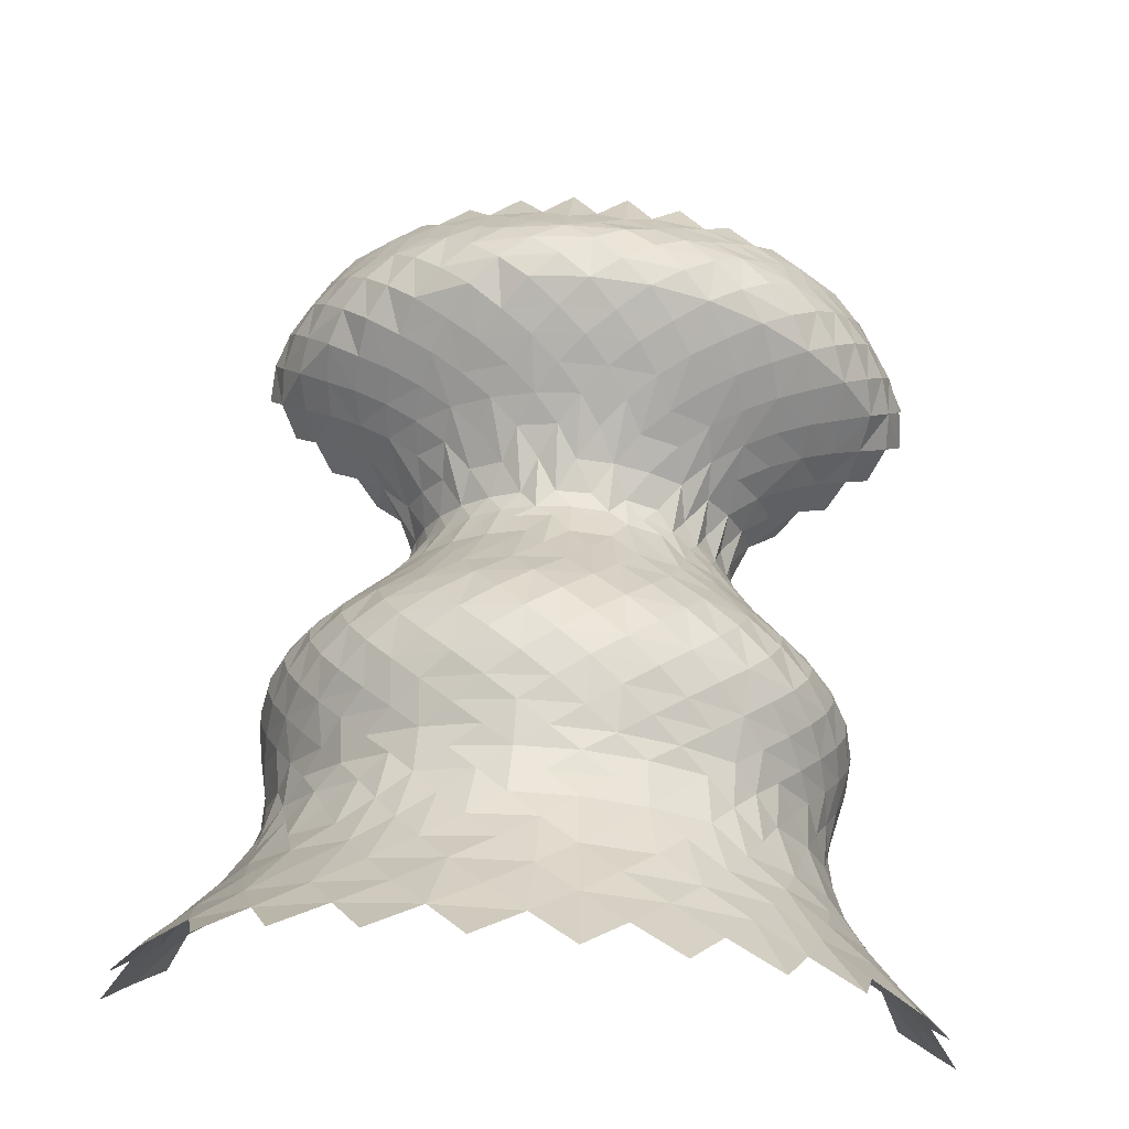
<metadata>
{"format":"obj","ext":"obj","renderer":"f3d","projection":"perspective","resolution":1024,"background":"white","views":[{"elev":68.7,"azim":-175.2,"up":"+Z"}]}
</metadata>
<code>
o /Users/wanghui/Github/DOI/objs/dmesh1
v -14.05 16.16 3.191
v -13.44 15.83 6.216
v -12.15 15.69 9.071
v -10.2 15.73 11.56
v -7.71 15.82 13.55
v -4.8 15.89 14.94
v -1.65 15.9 15.62
v 1.557 15.86 15.59
v 4.663 15.77 14.88
v 7.536 15.66 13.54
v 10.03 15.6 11.62
v 12.01 15.67 9.182
v 13.35 15.92 6.354
v 14.05 16.25 3.345
v -13.34 15.33 1.519
v -13.02 15.17 4.468
v -12.07 15 7.28
v -10.5 14.88 9.798
v -8.378 14.84 11.88
v -5.839 14.84 13.42
v -3.023 14.84 14.37
v -0.0687 14.83 14.69
v 2.887 14.8 14.38
v 5.708 14.76 13.45
v 8.259 14.75 11.93
v 10.4 14.8 9.872
v 12.01 14.95 7.376
v 13.01 15.14 4.585
v 13.4 15.33 1.645
v -12.46 14.44 0.07355
v -12.42 14.32 2.859
v -11.83 14.16 5.577
v -10.64 14.02 8.095
v -8.902 13.94 10.27
v -6.709 13.91 11.99
v -4.188 13.9 13.18
v -1.467 13.89 13.78
v 1.32 13.88 13.78
v 4.041 13.86 13.18
v 6.568 13.86 12
v 8.777 13.89 10.3
v 10.54 13.98 8.149
v 11.78 14.14 5.655
v 12.45 14.31 2.954
v 12.55 14.45 0.1722
v -11.72 13.45 1.416
v -11.42 13.32 4.009
v -10.58 13.17 6.477
v -9.203 13.07 8.692
v -7.355 13.01 10.54
v -5.142 12.97 11.92
v -2.675 12.95 12.78
v -0.07846 12.95 13.06
v 2.516 12.95 12.76
v 4.982 12.96 11.9
v 7.204 12.98 10.53
v 9.074 13.05 8.705
v 10.49 13.16 6.515
v 11.4 13.31 4.07
v 11.78 13.45 1.489
v -10.96 12.59 0.1414
v -10.92 12.49 2.592
v -10.38 12.36 4.981
v -9.33 12.24 7.193
v -7.81 12.16 9.115
v -5.903 12.1 10.66
v -3.7 12.06 11.73
v -1.31 12.04 12.28
v 1.142 12.05 12.26
v 3.527 12.07 11.68
v 5.731 12.11 10.61
v 7.654 12.16 9.088
v 9.206 12.25 7.191
v 10.31 12.37 5.006
v 10.94 12.49 2.637
v 11.07 12.58 0.1891
v -10.44 11.65 1.322
v -10.15 11.54 3.625
v -9.378 11.44 5.815
v -8.153 11.34 7.787
v -6.529 11.26 9.447
v -4.581 11.2 10.71
v -2.396 11.17 11.5
v -0.08631 11.16 11.75
v 2.217 11.19 11.45
v 4.396 11.23 10.64
v 6.351 11.29 9.384
v 7.999 11.36 7.748
v 9.271 11.46 5.806
v 10.12 11.56 3.643
v 10.5 11.64 1.352
v -10.01 10.8 0.1658
v -9.933 10.73 2.39
v -9.4 10.64 4.55
v -8.432 10.54 6.553
v -7.067 10.45 8.309
v -5.355 10.38 9.731
v -3.369 10.33 10.73
v -1.202 10.3 11.24
v 1.024 10.32 11.21
v 3.18 10.36 10.66
v 5.162 10.42 9.643
v 6.887 10.49 8.238
v 8.292 10.58 6.512
v 9.326 10.66 4.542
v 9.943 10.74 2.404
v 10.11 10.8 0.1841
v -9.766 9.901 1.243
v -9.443 9.829 3.379
v -8.695 9.743 5.404
v -7.556 9.653 7.239
v -6.062 9.571 8.797
v -4.262 9.506 9.99
v -2.235 9.466 10.73
v -0.08781 9.461 10.96
v 2.052 9.49 10.67
v 4.067 9.544 9.896
v 5.868 9.614 8.704
v 7.39 9.693 7.172
v 8.585 9.773 5.373
v 9.41 9.845 3.377
v 9.818 9.905 1.256
v -9.704 9.136 0.1482
v -9.585 9.077 2.281
v -9.034 8.999 4.345
v -8.088 8.913 6.26
v -6.778 8.827 7.946
v -5.14 8.753 9.318
v -3.235 8.7 10.28
v -1.154 8.678 10.77
v 0.9818 8.69 10.74
v 3.05 8.732 10.21
v 4.946 8.795 9.222
v 6.596 8.869 7.865
v 7.95 8.947 6.213
v 8.963 9.022 4.332
v 9.591 9.087 2.29
v 9.787 9.135 0.1623
v -9.771 8.391 1.202
v -9.42 8.321 3.316
v -8.656 8.236 5.317
v -7.51 8.148 7.126
v -6.018 8.067 8.664
v -4.226 8.002 9.837
v -2.212 7.964 10.57
v -0.08165 7.959 10.8
v 2.043 7.986 10.52
v 4.046 8.04 9.759
v 5.836 8.11 8.583
v 7.355 8.188 7.072
v 8.553 8.266 5.296
v 9.386 8.337 3.322
v 9.809 8.394 1.221
v -9.965 7.665 0.1041
v -9.833 7.604 2.273
v -9.256 7.522 4.368
v -8.27 7.43 6.303
v -6.914 7.34 8
v -5.23 7.261 9.372
v -3.281 7.207 10.33
v -1.164 7.184 10.82
v 1.009 7.196 10.8
v 3.119 7.24 10.28
v 5.061 7.307 9.308
v 6.756 7.386 7.95
v 8.148 7.468 6.282
v 9.188 7.546 4.374
v 9.829 7.612 2.297
v 10.06 7.668 0.1353
v -10.14 6.86 1.181
v -9.777 6.787 3.354
v -8.969 6.695 5.403
v -7.762 6.598 7.246
v -6.2 6.508 8.798
v -4.34 6.437 9.978
v -2.262 6.396 10.71
v -0.07133 6.391 10.95
v 2.116 6.422 10.69
v 4.188 6.481 9.937
v 6.051 6.559 8.761
v 7.633 6.645 7.228
v 8.878 6.729 5.41
v 9.738 6.803 3.382
v 10.16 6.858 1.219
v -10.32 6.091 0.05524
v -10.18 6.029 2.278
v -9.564 5.941 4.418
v -8.528 5.842 6.388
v -7.109 5.744 8.104
v -5.36 5.659 9.481
v -3.353 5.601 10.45
v -1.18 5.577 10.94
v 1.047 5.591 10.93
v 3.217 5.638 10.42
v 5.223 5.711 9.459
v 6.982 5.797 8.094
v 8.426 5.885 6.399
v 9.5 5.967 4.449
v 10.16 6.034 2.321
v 10.34 6.078 0.1013
v -10.34 5.256 1.15
v -9.935 5.179 3.333
v -9.093 5.084 5.388
v -7.852 4.984 7.228
v -6.257 4.893 8.771
v -4.368 4.821 9.938
v -2.269 4.78 10.67
v -0.06158 4.774 10.91
v 2.145 4.805 10.66
v 4.243 4.866 9.929
v 6.136 4.946 8.769
v 7.747 5.033 7.241
v 9.016 5.119 5.419
v 9.893 5.194 3.379
v 10.34 5.251 1.203
v -10.26 4.428 0.02477
v -10.04 4.373 2.194
v -9.407 4.291 4.278
v -8.37 4.197 6.193
v -6.965 4.104 7.857
v -5.242 4.024 9.19
v -3.273 3.969 10.12
v -1.147 3.946 10.6
v 1.033 3.958 10.6
v 3.158 4.002 10.12
v 5.13 4.07 9.194
v 6.862 4.152 7.873
v 8.286 4.237 6.224
v 9.35 4.315 4.323
v 10.02 4.378 2.248
v 10.26 4.415 0.08245
v -9.805 3.551 1.053
v -9.376 3.493 3.097
v -8.564 3.412 5.019
v -7.385 3.323 6.741
v -5.879 3.24 8.184
v -4.101 3.175 9.276
v -2.128 3.136 9.958
v -0.05293 3.13 10.19
v 2.022 3.157 9.959
v 3.996 3.211 9.281
v 5.78 3.283 8.199
v 7.299 3.364 6.768
v 8.498 3.441 5.06
v 9.338 3.506 3.149
v 9.798 3.545 1.112
v -9.23 2.72 -0.01002
v -8.994 2.696 1.926
v -8.409 2.633 3.786
v -7.478 2.55 5.498
v -6.223 2.464 6.988
v -4.685 2.389 8.184
v -2.925 2.336 9.023
v -1.024 2.312 9.456
v 0.9263 2.321 9.457
v 2.828 2.361 9.027
v 4.591 2.425 8.196
v 6.138 2.502 7.01
v 7.407 2.582 5.532
v 8.359 2.653 3.831
v 8.971 2.701 1.98
v 9.242 2.703 0.04773
v -8.297 1.931 0.849
v -7.932 1.881 2.587
v -7.248 1.803 4.226
v -6.258 1.712 5.698
v -4.988 1.625 6.937
v -3.483 1.556 7.878
v -1.809 1.513 8.468
v -0.04441 1.503 8.67
v 1.72 1.529 8.47
v 3.396 1.584 7.886
v 4.906 1.659 6.953
v 6.186 1.744 5.724
v 7.191 1.828 4.261
v 7.893 1.897 2.631
v 8.285 1.934 0.8974
v -7.478 1.144 -0.06628
v -7.299 1.108 1.523
v -6.834 1.04 3.053
v -6.09 0.9491 4.466
v -5.08 0.8521 5.703
v -3.832 0.7673 6.701
v -2.396 0.7062 7.404
v -0.8397 0.675 7.77
v 0.7597 0.682 7.771
v 2.317 0.7255 7.409
v 3.755 0.7948 6.712
v 5.009 0.8819 5.723
v 6.029 0.9765 4.494
v 6.787 1.063 3.087
v 7.267 1.127 1.562
v 7.466 1.156 -0.02595
v -6.669 0.3801 0.6307
v -6.382 0.3273 2.047
v -5.841 0.2473 3.385
v -5.055 0.1507 4.593
v -4.039 0.05532 5.617
v -2.827 -0.02167 6.399
v -1.47 -0.07187 6.892
v -0.03604 -0.08662 7.063
v 1.398 -0.06063 6.896
v 2.756 -0.001385 6.407
v 3.973 0.08059 5.632
v 4.994 0.177 4.615
v 5.789 0.2726 3.411
v 6.34 0.3523 2.077
v 6.636 0.406 0.6631
v -6.096 -0.4767 -0.115
v -5.952 -0.5094 1.19
v -5.575 -0.5707 2.447
v -4.969 -0.6514 3.61
v -4.148 -0.7408 4.631
v -3.135 -0.8259 5.463
v -1.964 -0.8908 6.054
v -0.6883 -0.9232 6.361
v 0.6247 -0.9186 6.364
v 1.902 -0.878 6.062
v 3.075 -0.8072 5.476
v 4.092 -0.7185 4.649
v 4.917 -0.6268 3.632
v 5.527 -0.5435 2.471
v 5.909 -0.479 1.216
v 6.058 -0.4417 -0.08873
v -5.848 -0.9376 0.5072
v -5.592 -0.9815 1.746
v -5.113 -1.049 2.915
v -4.419 -1.129 3.97
v -3.529 -1.213 4.866
v -2.472 -1.286 5.556
v -1.286 -1.334 5.993
v -0.02989 -1.348 6.144
v 1.226 -1.326 5.999
v 2.414 -1.272 5.568
v 3.475 -1.194 4.883
v 4.367 -1.106 3.99
v 5.064 -1.022 2.937
v 5.545 -0.9516 1.768
v 5.804 -0.9031 0.5304
v -5.838 -1.605 -0.1325
v -5.677 -1.632 1.094
v -5.301 -1.685 2.271
v -4.712 -1.756 3.356
v -3.922 -1.834 4.305
v -2.955 -1.908 5.072
v -1.847 -1.965 5.617
v -0.6452 -1.995 5.905
v 0.5908 -1.992 5.909
v 1.794 -1.955 5.628
v 2.904 -1.892 5.088
v 3.873 -1.813 4.323
v 4.663 -1.731 3.375
v 5.251 -1.656 2.29
v 5.629 -1.599 1.114
v 5.792 -1.568 -0.1123
v -6.366 -2.615 0.5388
v -6.03 -2.687 1.809
v -5.468 -2.779 2.995
v -4.688 -2.882 4.05
v -3.714 -2.982 4.928
v -2.58 -3.066 5.588
v -1.332 -3.122 6
v -0.02463 -3.139 6.143
v 1.283 -3.114 6.009
v 2.533 -3.052 5.603
v 3.668 -2.963 4.945
v 4.641 -2.859 4.066
v 5.42 -2.753 3.011
v 5.983 -2.656 1.826
v 6.322 -2.579 0.5567
v -7.332 -3.366 -0.06546
v -7.032 -3.489 1.347
v -6.486 -3.631 2.682
v -5.7 -3.782 3.889
v -4.693 -3.932 4.92
v -3.5 -4.063 5.732
v -2.167 -4.161 6.29
v -0.7474 -4.212 6.574
v 0.7012 -4.209 6.578
v 2.122 -4.15 6.3
v 3.456 -4.046 5.746
v 4.648 -3.911 4.935
v 5.655 -3.757 3.904
v 6.442 -3.6 2.697
v 6.99 -3.452 1.364
v 7.294 -3.321 -0.04703
v -8.081 -4.058 0.7764
v -7.573 -4.264 2.273
v -6.801 -4.475 3.65
v -5.78 -4.683 4.856
v -4.543 -4.87 5.841
v -3.134 -5.019 6.57
v -1.608 -5.116 7.015
v -0.02231 -5.149 7.164
v 1.563 -5.11 7.019
v 3.09 -5.007 6.579
v 4.5 -4.852 5.852
v 5.737 -4.659 4.868
v 6.758 -4.445 3.664
v 7.533 -4.226 2.289
v 8.045 -4.012 0.7951
v -9.108 -4.52 0.0661
v -8.657 -4.803 1.718
v -7.927 -5.074 3.268
v -6.92 -5.339 4.656
v -5.665 -5.585 5.827
v -4.204 -5.791 6.74
v -2.593 -5.941 7.362
v -0.8888 -6.018 7.678
v 0.8458 -6.016 7.68
v 2.55 -5.934 7.366
v 4.162 -5.778 6.746
v 5.623 -5.566 5.836
v 6.879 -5.312 4.667
v 7.887 -5.038 3.282
v 8.621 -4.757 1.735
v 9.077 -4.465 0.08664
v -9.714 -5.264 1.016
v -9.051 -5.598 2.735
v -8.088 -5.921 4.307
v -6.843 -6.226 5.671
v -5.357 -6.493 6.777
v -3.684 -6.702 7.591
v -1.885 -6.834 8.087
v -0.02082 -6.878 8.253
v 1.843 -6.83 8.087
v 3.643 -6.693 7.593
v 5.316 -6.479 6.782
v 6.802 -6.204 5.678
v 8.049 -5.889 4.318
v 9.016 -5.555 2.751
v 9.682 -5.21 1.035
v -10.57 -5.771 0.1182
v -10.08 -6.078 2.019
v -9.199 -6.445 3.766
v -8.001 -6.803 5.315
v -6.529 -7.128 6.614
v -4.833 -7.396 7.621
v -2.973 -7.588 8.305
v -1.015 -7.687 8.65
v 0.9752 -7.686 8.65
v 2.933 -7.583 8.304
v 4.792 -7.387 7.62
v 6.488 -7.111 6.616
v 7.963 -6.776 5.321
v 9.163 -6.407 3.777
v 10.05 -6.028 2.035
v 10.55 -5.708 0.1376
v -11.11 -6.624 1.158
v -10.33 -7.029 3.081
v -9.204 -7.438 4.819
v -7.763 -7.822 6.316
v -6.062 -8.153 7.523
v -4.16 -8.41 8.406
v -2.123 -8.572 8.941
v -0.01929 -8.627 9.119
v 2.085 -8.57 8.938
v 4.121 -8.404 8.401
v 6.022 -8.142 7.519
v 7.725 -7.801 6.316
v 9.168 -7.406 4.825
v 10.3 -6.983 3.093
v 11.08 -6.564 1.176
v -11.71 -7.216 0.07589
v -11.07 -7.631 2.092
v -10.07 -8.06 3.951
v -8.732 -8.473 5.591
v -7.105 -8.845 6.954
v -5.246 -9.15 8.002
v -3.221 -9.366 8.708
v -1.097 -9.478 9.061
v 1.059 -9.477 9.057
v 3.182 -9.362 8.699
v 5.206 -9.141 7.991
v 7.065 -8.829 6.946
v 8.695 -8.447 5.587
v 10.04 -8.02 3.955
v 11.05 -7.577 2.103
v 11.69 -7.148 0.09232
v -11.56 -8.244 0.9687
v -10.71 -8.672 2.904
v -9.508 -9.096 4.649
v -7.997 -9.49 6.139
v -6.227 -9.827 7.327
v -4.262 -10.09 8.184
v -2.171 -10.25 8.696
v -0.01896 -10.3 8.861
v 2.132 -10.24 8.684
v 4.221 -10.08 8.166
v 6.185 -9.814 7.308
v 7.957 -9.468 6.125
v 9.472 -9.062 4.642
v 10.68 -8.624 2.905
v 11.54 -8.182 0.9781
v -11.78 -8.797 -0.2176
v -11.07 -9.203 1.745
v -10.05 -9.622 3.558
v -8.694 -10.02 5.143
v -7.053 -10.37 6.444
v -5.193 -10.65 7.428
v -3.18 -10.85 8.079
v -1.082 -10.94 8.394
v 1.042 -10.94 8.384
v 3.138 -10.84 8.055
v 5.148 -10.64 7.399
v 7.01 -10.35 6.418
v 8.655 -9.989 5.125
v 10.02 -9.579 3.549
v 11.05 -9.146 1.744
v 11.77 -8.726 -0.2103
v -11.22 -9.561 0.572
v -10.39 -9.976 2.427
v -9.233 -10.38 4.091
v -7.745 -10.73 5.487
v -6.013 -11.02 6.583
v -4.105 -11.23 7.359
v -2.087 -11.35 7.808
v -0.02104 -11.38 7.941
v 2.044 -11.34 7.785
v 4.058 -11.21 7.323
v 5.965 -10.99 6.546
v 7.701 -10.7 5.457
v 9.196 -10.34 4.072
v 10.37 -9.924 2.416
v 11.2 -9.496 0.5701
v -11.2 -10.06 -0.6226
v -10.56 -10.46 1.238
v -9.634 -10.88 2.965
v -8.313 -11.22 4.433
v -6.722 -11.51 5.618
v -4.934 -11.73 6.498
v -3.015 -11.86 7.063
v -1.026 -11.91 7.321
v 0.9801 -11.9 7.306
v 2.965 -11.84 7.024
v 4.881 -11.7 6.449
v 6.671 -11.47 5.573
v 8.27 -11.18 4.399
v 9.602 -10.83 2.943
v 10.54 -10.4 1.224
v 11.21 -9.998 -0.6232
v -10.62 -10.85 0.09183
v -9.897 -11.27 1.849
v -8.804 -11.64 3.406
v -7.359 -11.93 4.674
v -5.694 -12.15 5.653
v -3.876 -12.3 6.328
v -1.968 -12.36 6.702
v -0.02452 -12.34 6.793
v 1.917 -12.33 6.669
v 3.82 -12.25 6.273
v 5.636 -12.11 5.593
v 7.308 -11.88 4.625
v 8.765 -11.59 3.372
v 9.865 -11.21 1.823
v 10.6 -10.78 0.07486
v -10.07 -11.21 0.7997
v -9.081 -11.74 2.346
v -7.871 -12.21 3.558
v -6.381 -12.69 4.462
v -4.726 -13.12 5.095
v -2.926 -13.44 5.487
v -1.025 -13.62 5.655
v 0.913 -13.62 5.611
v 2.823 -13.47 5.367
v 4.648 -13.15 4.935
v 6.334 -12.71 4.31
v 7.852 -12.19 3.465
v 9.079 -11.69 2.328
v 10.12 -11.11 0.8098
f 31 16 1 15
f 32 17 2 16
f 3 17 33 18
f 4 18 34 19
f 35 20 5 19
f 36 21 6 20
f 7 21 37 22
f 23 8 22 38
f 24 9 23 39
f 25 10 24 40
f 25 41 26 11
f 26 42 27 12
f 28 13 27 43
f 14 28 44 29
f 15 30 46 31
f 16 31 47 32
f 48 33 17 32
f 33 49 34 18
f 19 34 50 35
f 36 20 35 51
f 36 52 37 21
f 53 38 22 37
f 54 39 23 38
f 40 24 39 55
f 40 56 41 25
f 41 57 42 26
f 42 58 43 27
f 44 28 43 59
f 60 45 29 44
f 31 46 62 47
f 48 32 47 63
f 48 64 49 33
f 65 50 34 49
f 51 35 50 66
f 52 36 51 67
f 68 53 37 52
f 54 38 53 69
f 54 70 55 39
f 71 56 40 55
f 72 57 41 56
f 57 73 58 42
f 58 74 59 43
f 59 75 60 44
f 62 46 61 77
f 62 78 63 47
f 79 64 48 63
f 65 49 64 80
f 65 81 66 50
f 51 66 82 67
f 67 83 68 52
f 84 69 53 68
f 70 54 69 85
f 55 70 86 71
f 72 56 71 87
f 72 88 73 57
f 74 58 73 89
f 59 74 90 75
f 60 75 91 76
f 62 77 93 78
f 79 63 78 94
f 80 64 79 95
f 81 65 80 96
f 66 81 97 82
f 98 83 67 82
f 99 84 68 83
f 84 100 85 69
f 70 85 101 86
f 102 87 71 86
f 87 103 88 72
f 73 88 104 89
f 105 90 74 89
f 75 90 106 91
f 92 108 93 77
f 78 93 109 94
f 79 94 110 95
f 111 96 80 95
f 112 97 81 96
f 98 82 97 113
f 99 83 98 114
f 100 84 99 115
f 116 101 85 100
f 117 102 86 101
f 118 103 87 102
f 88 103 119 104
f 89 104 120 105
f 105 121 106 90
f 91 106 122 107
f 93 108 124 109
f 110 94 109 125
f 110 126 111 95
f 96 111 127 112
f 97 112 128 113
f 98 113 129 114
f 115 99 114 130
f 100 115 131 116
f 117 101 116 132
f 102 117 133 118
f 119 103 118 134
f 120 104 119 135
f 105 120 136 121
f 122 106 121 137
f 123 139 124 108
f 140 125 109 124
f 110 125 141 126
f 142 127 111 126
f 112 127 143 128
f 129 113 128 144
f 130 114 129 145
f 131 115 130 146
f 131 147 132 116
f 117 132 148 133
f 133 149 134 118
f 135 119 134 150
f 120 135 151 136
f 137 121 136 152
f 153 138 122 137
f 124 139 155 140
f 125 140 156 141
f 141 157 142 126
f 127 142 158 143
f 144 128 143 159
f 144 160 145 129
f 145 161 146 130
f 162 147 131 146
f 147 163 148 132
f 149 133 148 164
f 165 150 134 149
f 150 166 151 135
f 136 151 167 152
f 168 153 137 152
f 154 170 155 139
f 140 155 171 156
f 156 172 157 141
f 157 173 158 142
f 143 158 174 159
f 160 144 159 175
f 145 160 176 161
f 162 146 161 177
f 162 178 163 147
f 179 164 148 163
f 165 149 164 180
f 150 165 181 166
f 182 167 151 166
f 168 152 167 183
f 168 184 169 153
f 186 171 155 170
f 172 156 171 187
f 172 188 173 157
f 174 158 173 189
f 174 190 175 159
f 175 191 176 160
f 161 176 192 177
f 177 193 178 162
f 178 194 179 163
f 164 179 195 180
f 181 165 180 196
f 182 166 181 197
f 183 167 182 198
f 184 168 183 199
f 185 201 186 170
f 187 171 186 202
f 203 188 172 187
f 188 204 189 173
f 174 189 205 190
f 206 191 175 190
f 191 207 192 176
f 177 192 208 193
f 193 209 194 178
f 195 179 194 210
f 211 196 180 195
f 181 196 212 197
f 213 198 182 197
f 199 183 198 214
f 184 199 215 200
f 186 201 217 202
f 187 202 218 203
f 204 188 203 219
f 205 189 204 220
f 205 221 206 190
f 206 222 207 191
f 208 192 207 223
f 193 208 224 209
f 225 210 194 209
f 226 211 195 210
f 227 212 196 211
f 228 213 197 212
f 198 213 229 214
f 230 215 199 214
f 201 216 232 217
f 233 218 202 217
f 219 203 218 234
f 204 219 235 220
f 236 221 205 220
f 206 221 237 222
f 238 223 207 222
f 239 224 208 223
f 224 240 225 209
f 226 210 225 241
f 227 211 226 242
f 228 212 227 243
f 213 228 244 229
f 245 230 214 229
f 246 231 215 230
f 232 248 233 217
f 249 234 218 233
f 250 235 219 234
f 251 236 220 235
f 252 237 221 236
f 238 222 237 253
f 254 239 223 238
f 224 239 255 240
f 225 240 256 241
f 242 226 241 257
f 227 242 258 243
f 259 244 228 243
f 260 245 229 244
f 230 245 261 246
f 248 232 247 263
f 249 233 248 264
f 234 249 265 250
f 266 251 235 250
f 252 236 251 267
f 268 253 237 252
f 238 253 269 254
f 254 270 255 239
f 256 240 255 271
f 256 272 257 241
f 258 242 257 273
f 258 274 259 243
f 244 259 275 260
f 260 276 261 245
f 262 246 261 277
f 248 263 279 264
f 249 264 280 265
f 265 281 266 250
f 251 266 282 267
f 267 283 268 252
f 268 284 269 253
f 285 270 254 269
f 270 286 271 255
f 272 256 271 287
f 288 273 257 272
f 274 258 273 289
f 259 274 290 275
f 276 260 275 291
f 261 276 292 277
f 279 263 278 294
f 264 279 295 280
f 281 265 280 296
f 282 266 281 297
f 283 267 282 298
f 284 268 283 299
f 269 284 300 285
f 301 286 270 285
f 271 286 302 287
f 303 288 272 287
f 273 288 304 289
f 290 274 289 305
f 291 275 290 306
f 307 292 276 291
f 293 277 292 308
f 295 279 294 310
f 311 296 280 295
f 312 297 281 296
f 297 313 298 282
f 314 299 283 298
f 284 299 315 300
f 301 285 300 316
f 317 302 286 301
f 302 318 303 287
f 303 319 304 288
f 304 320 305 289
f 290 305 321 306
f 306 322 307 291
f 323 308 292 307
f 325 310 294 309
f 295 310 326 311
f 312 296 311 327
f 313 297 312 328
f 298 313 329 314
f 315 299 314 330
f 331 316 300 315
f 332 317 301 316
f 318 302 317 333
f 334 319 303 318
f 335 320 304 319
f 336 321 305 320
f 337 322 306 321
f 323 307 322 338
f 339 324 308 323
f 326 310 325 341
f 327 311 326 342
f 327 343 328 312
f 329 313 328 344
f 330 314 329 345
f 346 331 315 330
f 332 316 331 347
f 333 317 332 348
f 333 349 334 318
f 335 319 334 350
f 336 320 335 351
f 337 321 336 352
f 338 322 337 353
f 354 339 323 338
f 340 356 341 325
f 357 342 326 341
f 358 343 327 342
f 328 343 359 344
f 360 345 329 344
f 345 361 346 330
f 331 346 362 347
f 348 332 347 363
f 364 349 333 348
f 349 365 350 334
f 350 366 351 335
f 352 336 351 367
f 353 337 352 368
f 354 338 353 369
f 355 339 354 370
f 357 341 356 372
f 357 373 358 342
f 358 374 359 343
f 344 359 375 360
f 360 376 361 345
f 361 377 362 346
f 362 378 363 347
f 379 364 348 363
f 380 365 349 364
f 365 381 366 350
f 382 367 351 366
f 367 383 368 352
f 368 384 369 353
f 354 369 385 370
f 356 371 387 372
f 372 388 373 357
f 373 389 374 358
f 359 374 390 375
f 360 375 391 376
f 376 392 377 361
f 362 377 393 378
f 394 379 363 378
f 380 364 379 395
f 396 381 365 380
f 397 382 366 381
f 383 367 382 398
f 399 384 368 383
f 369 384 400 385
f 386 370 385 401
f 372 387 403 388
f 404 389 373 388
f 390 374 389 405
f 406 391 375 390
f 391 407 392 376
f 377 392 408 393
f 378 393 409 394
f 394 410 395 379
f 395 411 396 380
f 397 381 396 412
f 398 382 397 413
f 399 383 398 414
f 415 400 384 399
f 400 416 401 385
f 418 403 387 402
f 403 419 404 388
f 404 420 405 389
f 421 406 390 405
f 422 407 391 406
f 423 408 392 407
f 408 424 409 393
f 410 394 409 425
f 395 410 426 411
f 411 427 412 396
f 397 412 428 413
f 413 429 414 398
f 414 430 415 399
f 415 431 416 400
f 416 432 417 401
f 434 419 403 418
f 420 404 419 435
f 420 436 421 405
f 422 406 421 437
f 422 438 423 407
f 439 424 408 423
f 424 440 425 409
f 425 441 426 410
f 427 411 426 442
f 412 427 443 428
f 429 413 428 444
f 430 414 429 445
f 446 431 415 430
f 432 416 431 447
f 449 434 418 433
f 419 434 450 435
f 420 435 451 436
f 421 436 452 437
f 453 438 422 437
f 423 438 454 439
f 440 424 439 455
f 441 425 440 456
f 441 457 442 426
f 458 443 427 442
f 443 459 444 428
f 429 444 460 445
f 430 445 461 446
f 446 462 447 431
f 432 447 463 448
f 465 450 434 449
f 451 435 450 466
f 452 436 451 467
f 453 437 452 468
f 454 438 453 469
f 455 439 454 470
f 456 440 455 471
f 457 441 456 472
f 473 458 442 457
f 459 443 458 474
f 475 460 444 459
f 476 461 445 460
f 461 477 462 446
f 462 478 463 447
f 464 480 465 449
f 450 465 481 466
f 451 466 482 467
f 452 467 483 468
f 469 453 468 484
f 485 470 454 469
f 470 486 471 455
f 487 472 456 471
f 472 488 473 457
f 474 458 473 489
f 459 474 490 475
f 460 475 491 476
f 477 461 476 492
f 478 462 477 493
f 463 478 494 479
f 496 481 465 480
f 497 482 466 481
f 467 482 498 483
f 484 468 483 499
f 469 484 500 485
f 485 501 486 470
f 471 486 502 487
f 487 503 488 472
f 488 504 489 473
f 505 490 474 489
f 475 490 506 491
f 492 476 491 507
f 477 492 508 493
f 478 493 509 494
f 511 496 480 495
f 481 496 512 497
f 482 497 513 498
f 499 483 498 514
f 500 484 499 515
f 501 485 500 516
f 517 502 486 501
f 503 487 502 518
f 504 488 503 519
f 520 505 489 504
f 506 490 505 521
f 507 491 506 522
f 492 507 523 508
f 524 509 493 508
f 494 509 525 510
f 527 512 496 511
f 512 528 513 497
f 514 498 513 529
f 530 515 499 514
f 516 500 515 531
f 501 516 532 517
f 517 533 518 502
f 534 519 503 518
f 504 519 535 520
f 505 520 536 521
f 537 522 506 521
f 523 507 522 538
f 524 508 523 539
f 509 524 540 525
f 527 511 526 542
f 528 512 527 543
f 528 544 529 513
f 545 530 514 529
f 530 546 531 515
f 532 516 531 547
f 517 532 548 533
f 549 534 518 533
f 519 534 550 535
f 520 535 551 536
f 521 536 552 537
f 522 537 553 538
f 554 539 523 538
f 540 524 539 555
f 541 525 540 556
f 543 527 542 557
f 528 543 558 544
f 544 559 545 529
f 545 560 546 530
f 546 561 547 531
f 547 562 548 532
f 563 549 533 548
f 564 550 534 549
f 550 565 551 535
f 551 566 552 536
f 552 567 553 537
f 554 538 553 568
f 555 539 554 569
f 570 556 540 555

</code>
